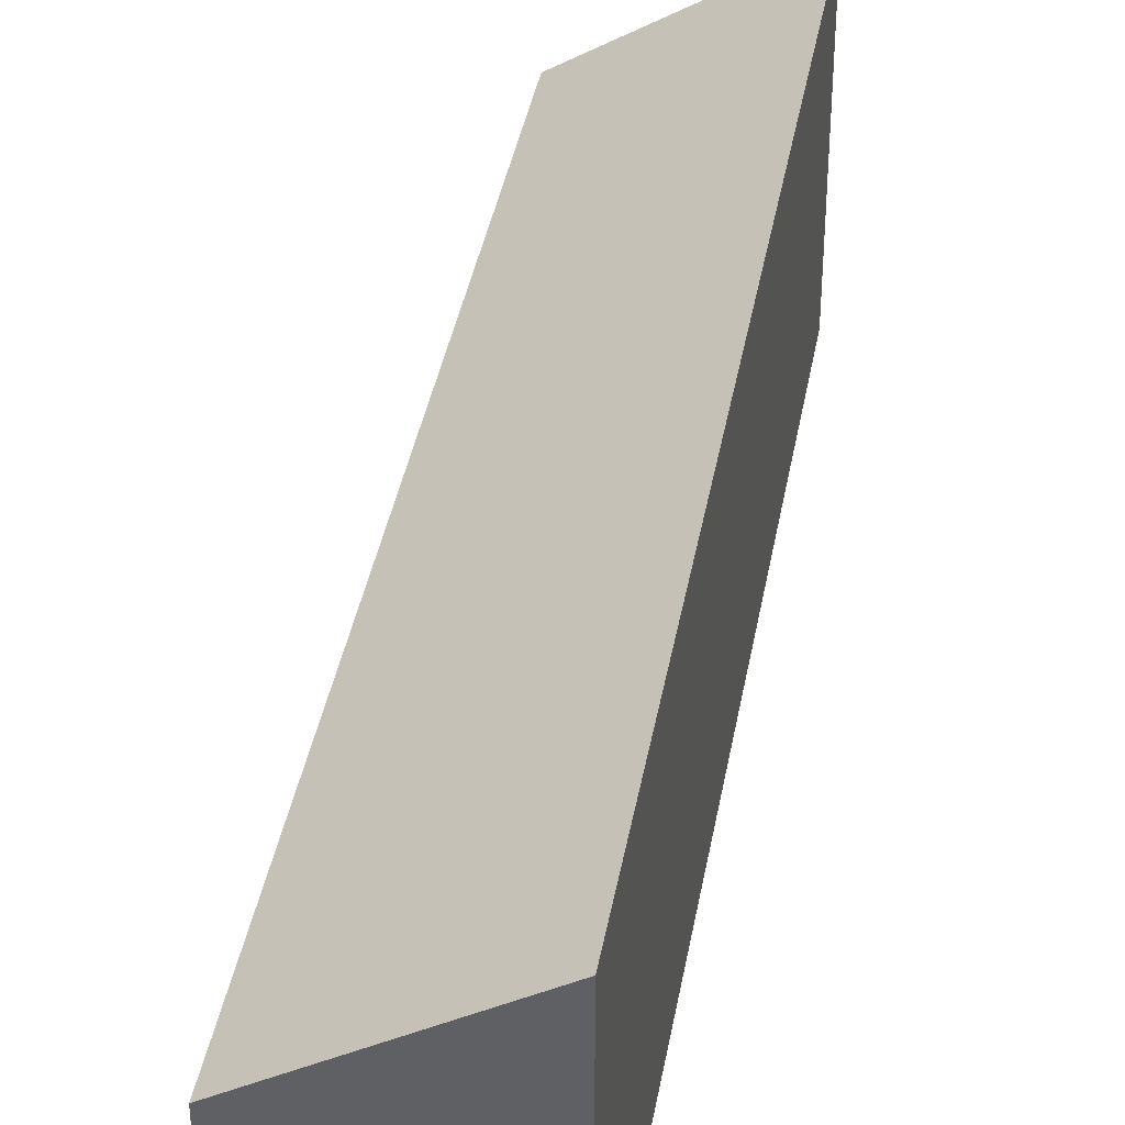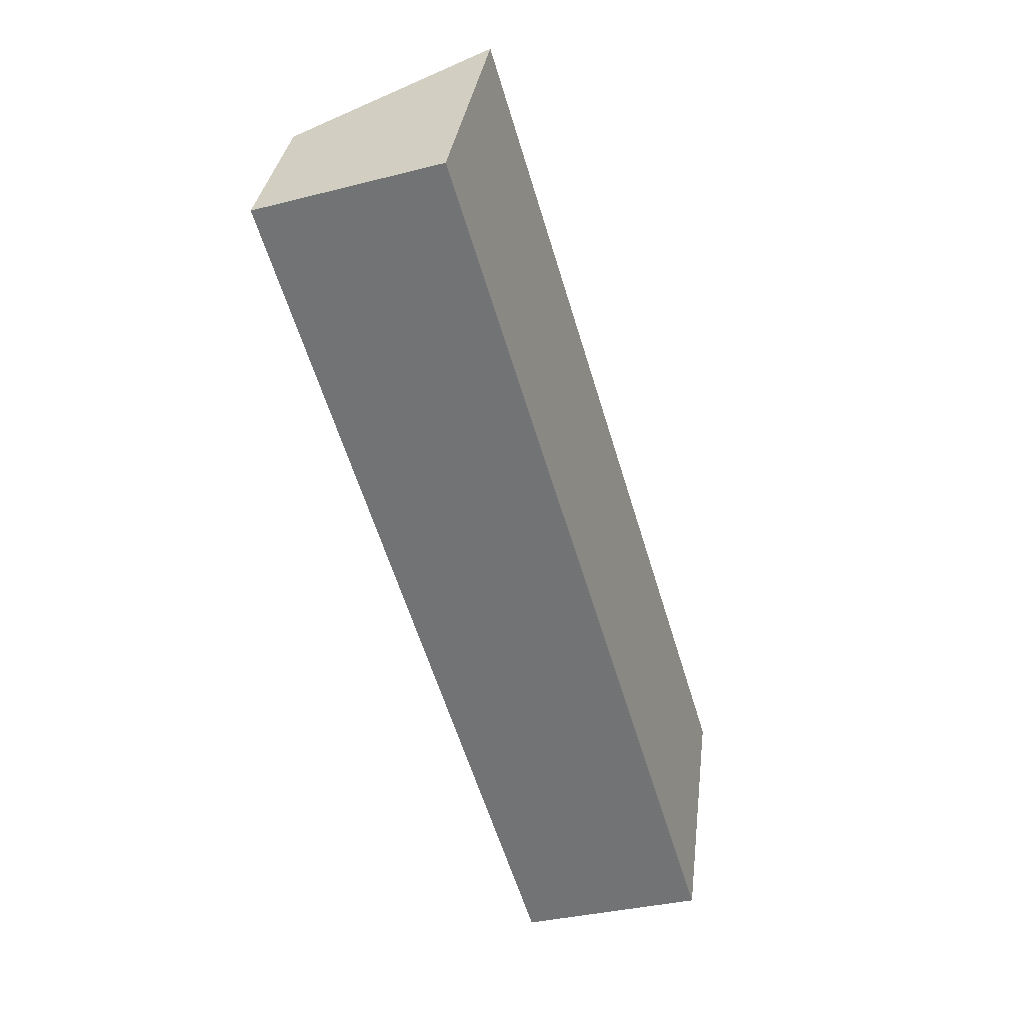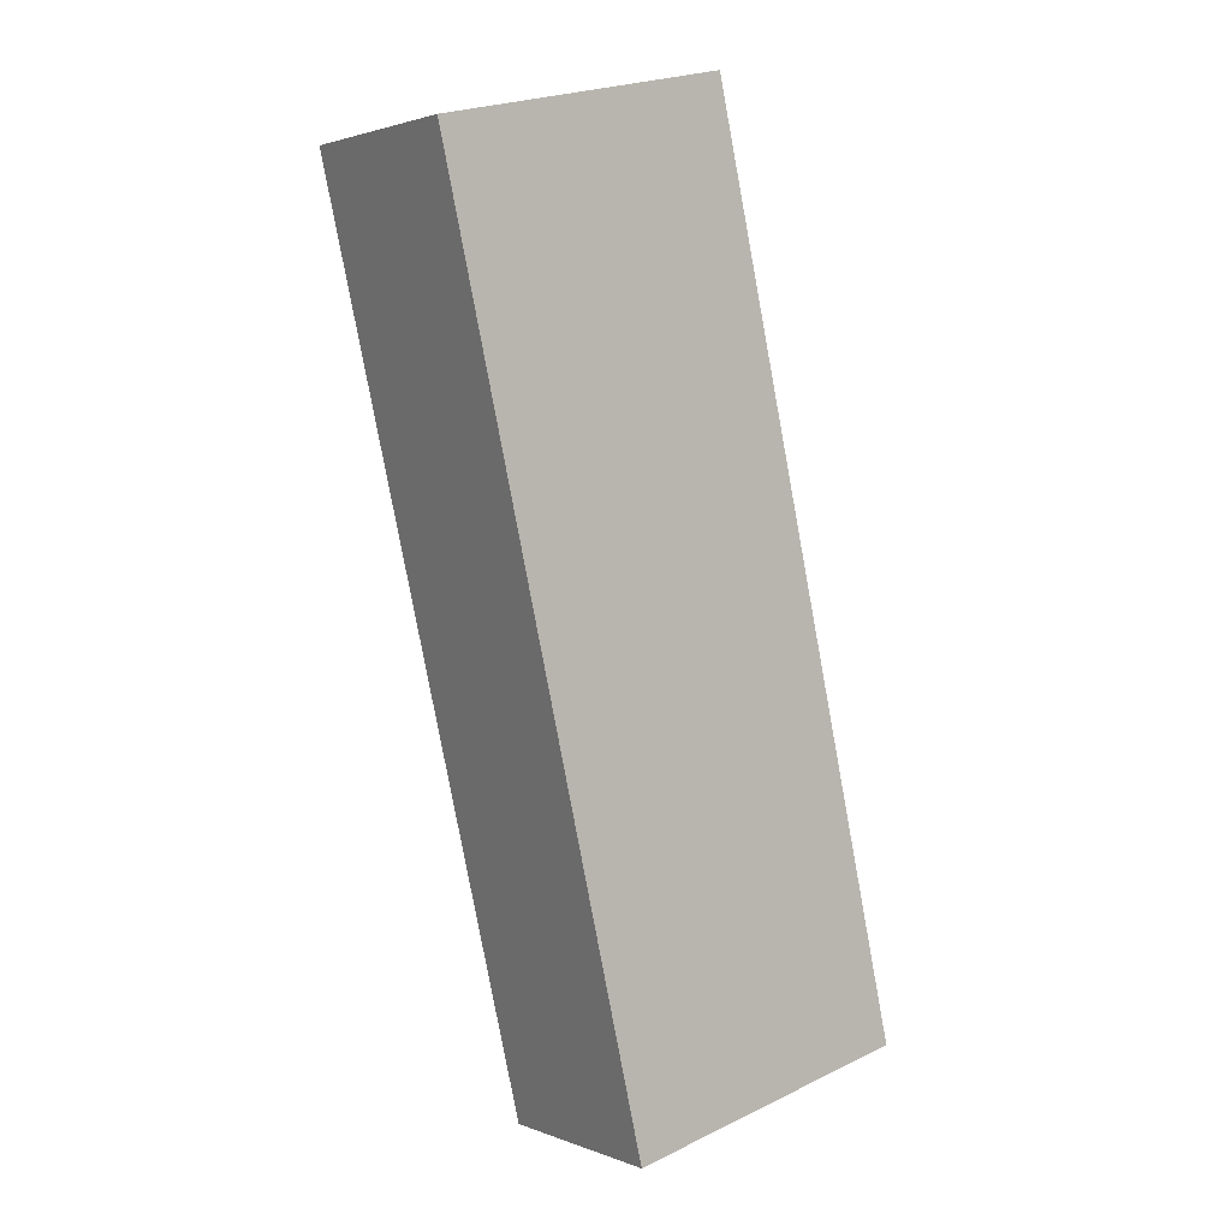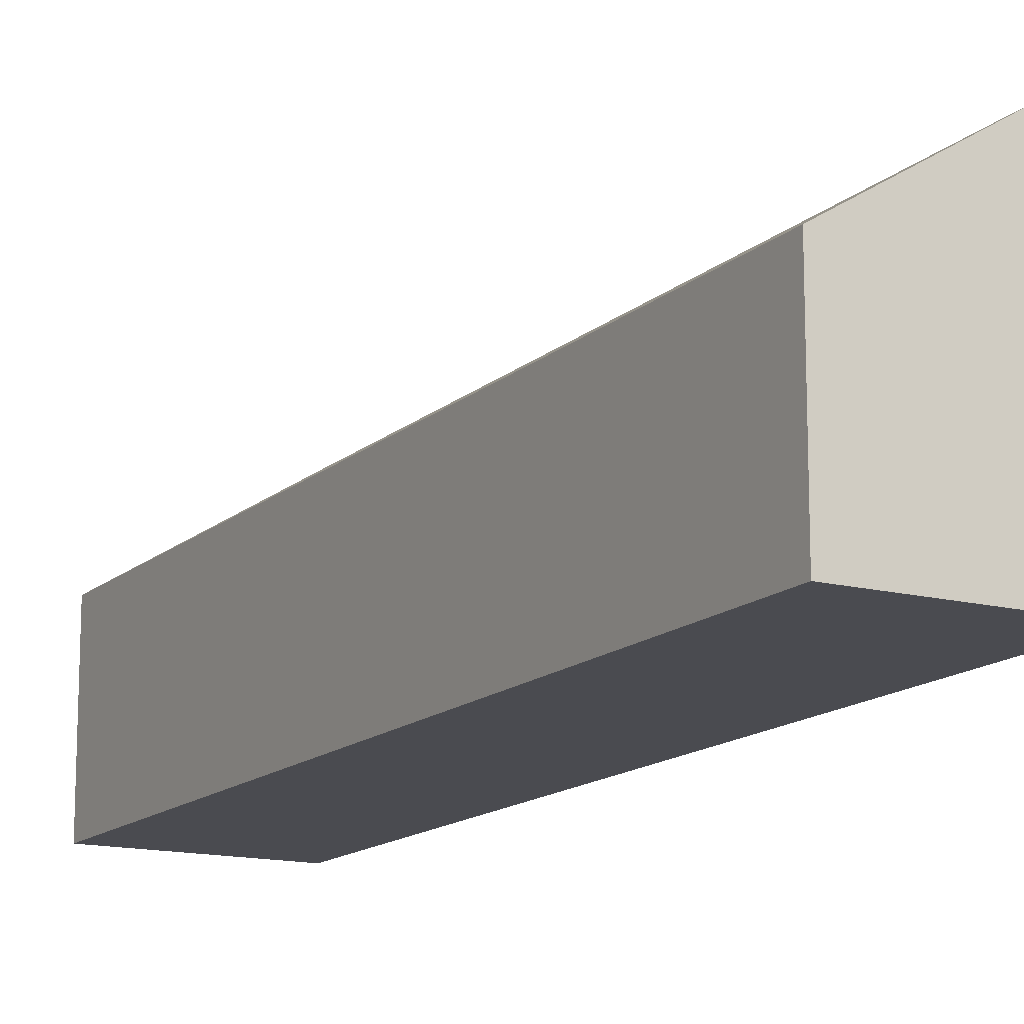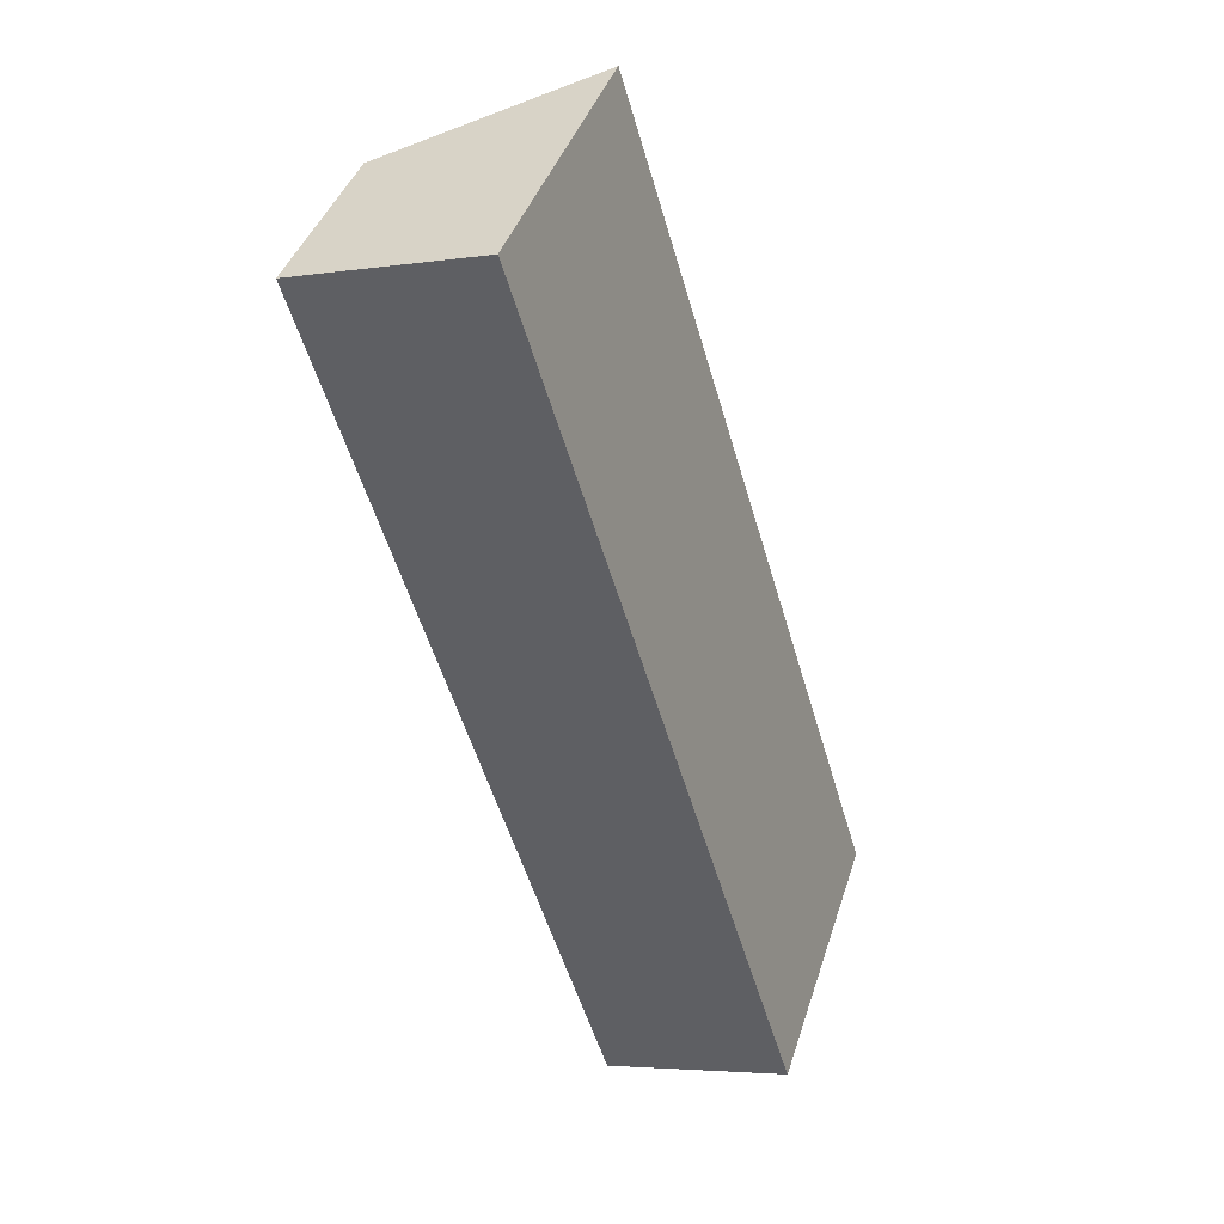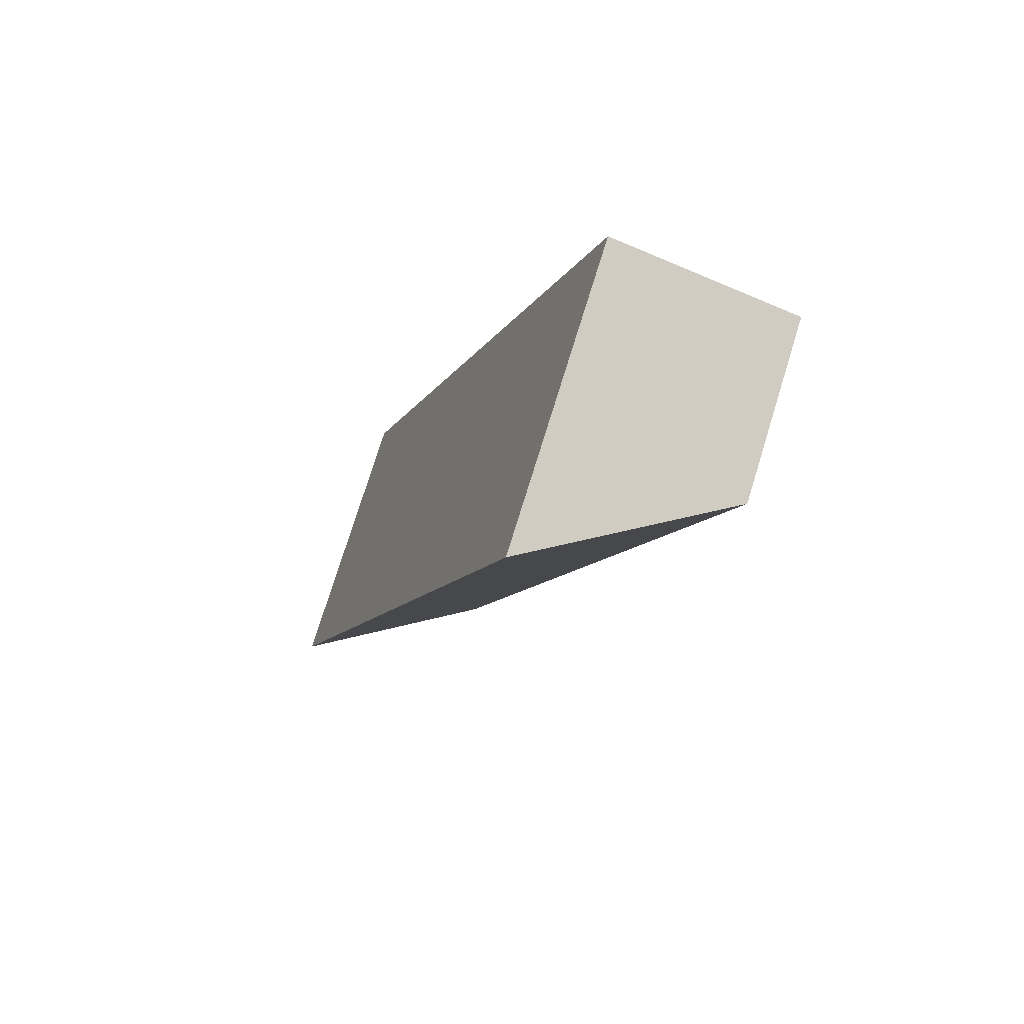
<metadata>
{"format":"obj","ext":"obj","renderer":"f3d","projection":"perspective","resolution":1024,"background":"white","views":[{"elev":39.3,"azim":-6.8,"up":"+Y"},{"elev":33.1,"azim":7.1,"up":"+Z"},{"elev":23.9,"azim":51.3,"up":"+Z"},{"elev":-14.6,"azim":-46.4,"up":"+Y"},{"elev":41.5,"azim":17.3,"up":"+Z"},{"elev":76.0,"azim":-162.8,"up":"+Z"}]}
</metadata>
<code>
v  0 2.232 1.367e-16
v  5.551 3.716 -10.16
v  3.293 2.232 -10.88
v  2.266 3.719 0.701
v  3.293 6.659e-16 -10.88
v  0 0 0
v  2.266 -4.292e-17 0.701
v  5.551 6.222e-16 -10.16
g defaultobject
f 1 2 3
f 2 1 4
f 5 1 3
f 1 5 6
f 1 7 4
f 7 1 6
f 7 2 4
f 2 7 8
f 8 3 2
f 3 8 5
f 8 6 5
f 6 8 7

</code>
